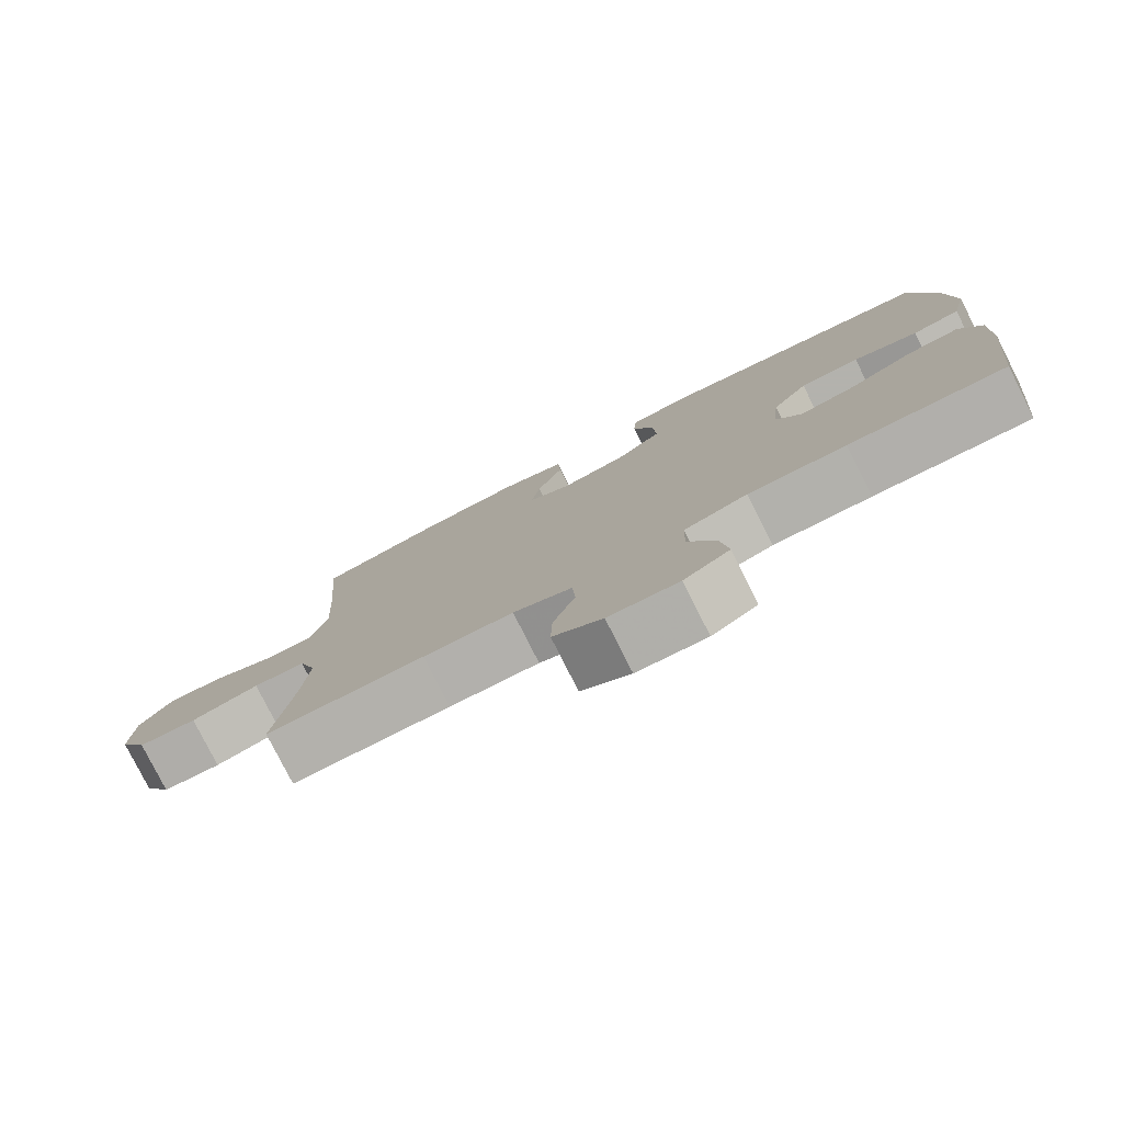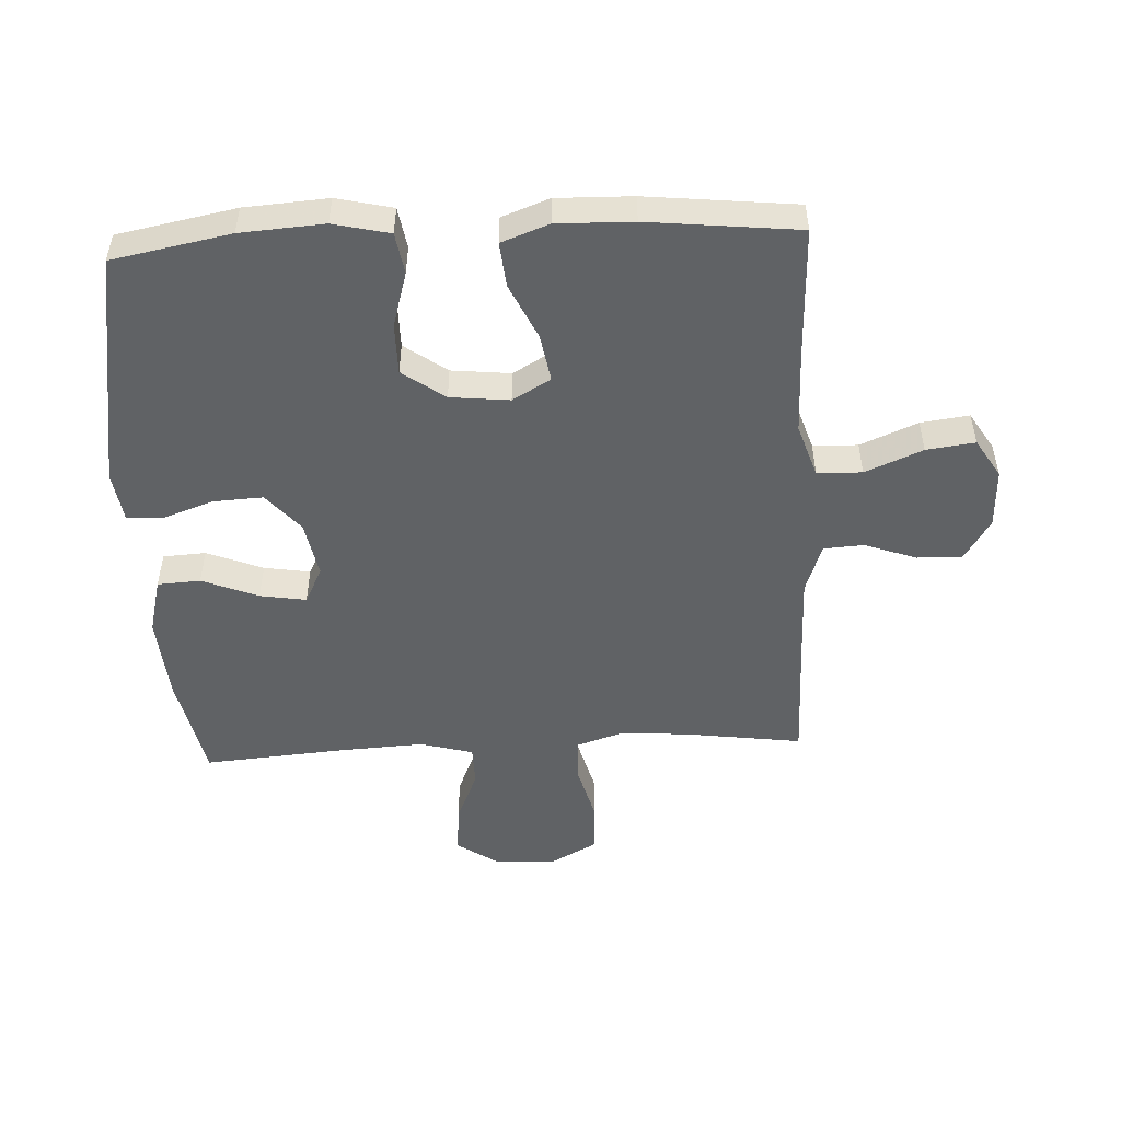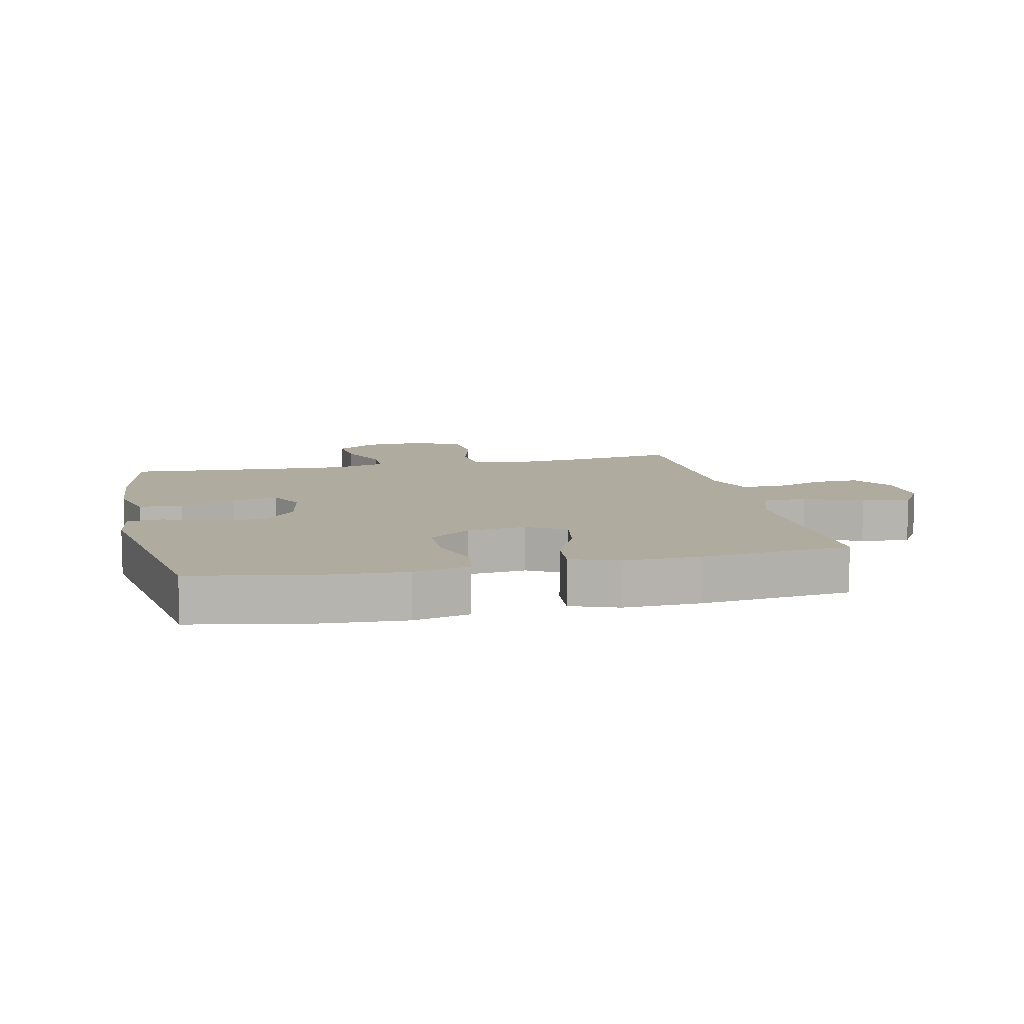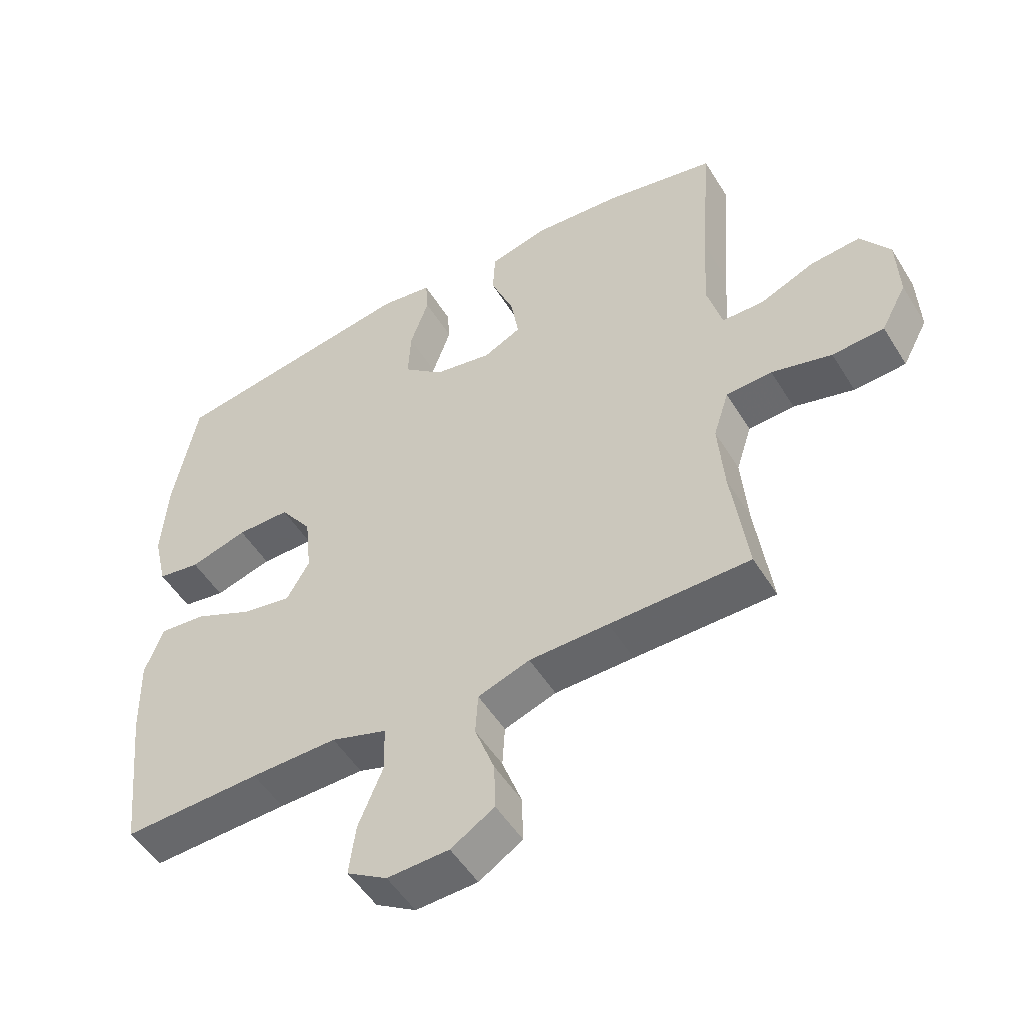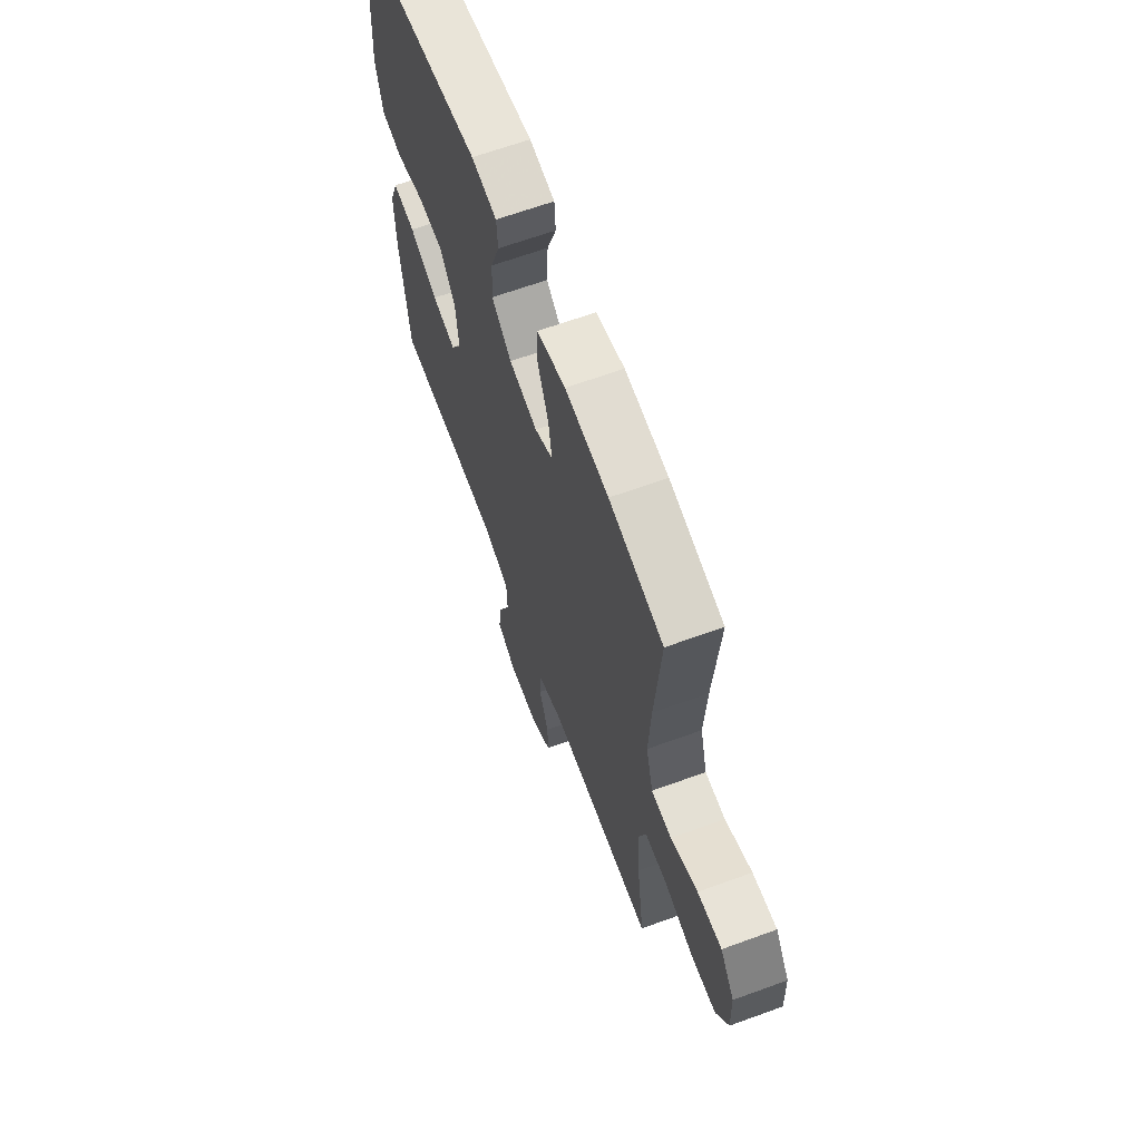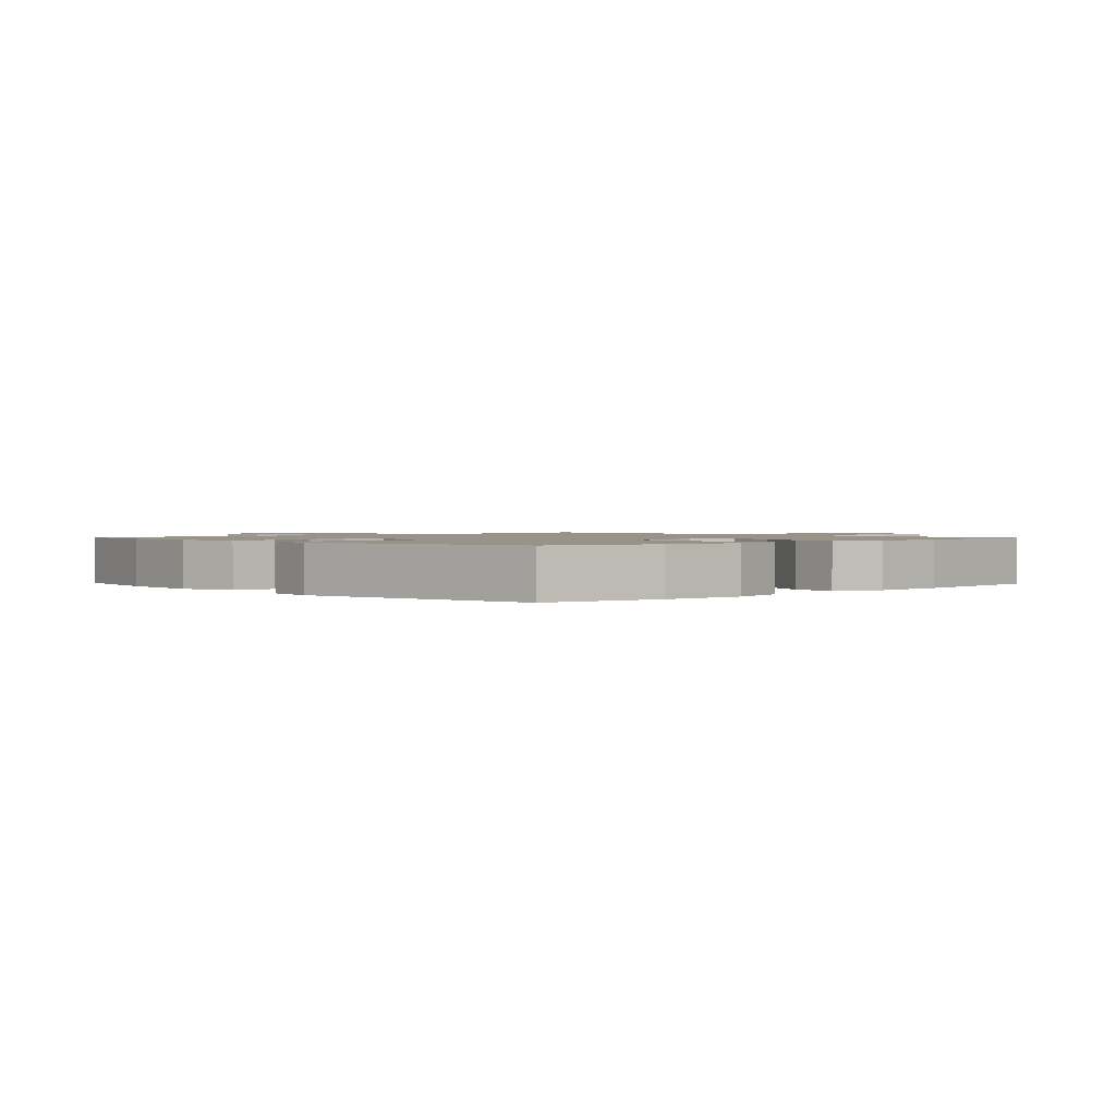
<metadata>
{"format":"obj","ext":"obj","renderer":"f3d","projection":"perspective","resolution":1024,"background":"white","views":[{"elev":-79.4,"azim":26.8,"up":"+Z"},{"elev":-50.5,"azim":92.9,"up":"+Y"},{"elev":9.7,"azim":77.3,"up":"+Y"},{"elev":-51.3,"azim":-149.2,"up":"+Z"},{"elev":65.3,"azim":-110.1,"up":"+Z"},{"elev":1.3,"azim":46.6,"up":"+Y"}]}
</metadata>
<code>
v -0.5 0.07 0.5
v -0.329 0.07 0.536
v -0.192 0.07 0.547
v -0.102 0.07 0.524
v -0.098 0.07 0.455
v -0.134 0.07 0.365
v -0.146 0.07 0.291
v -0.088 0.07 0.262
v 0.002 0.07 0.279
v 0.064 0.07 0.332
v 0.06 0.07 0.412
v 0.031 0.07 0.495
v 0.035 0.07 0.551
v 0.115 0.07 0.563
v 0.5 0.07 0.5
v 0.536 0.07 0.31
v 0.545 0.07 0.176
v 0.524 0.07 0.086
v 0.458 0.07 0.075
v 0.369 0.07 0.101
v 0.287 0.07 0.101
v 0.238 0.07 0.033
v 0.228 0.07 -0.062
v 0.263 0.07 -0.123
v 0.339 0.07 -0.11
v 0.429 0.07 -0.068
v 0.501 0.07 -0.061
v 0.529 0.07 -0.137
v 0.526 0.07 -0.259
v 0.5 0.07 -0.5
v 0.287 0.07 -0.492
v 0.154 0.07 -0.49
v 0.068 0.07 -0.518
v 0.066 0.07 -0.59
v 0.104 0.07 -0.682
v 0.114 0.07 -0.76
v 0.052 0.07 -0.798
v -0.043 0.07 -0.794
v -0.11 0.07 -0.752
v -0.108 0.07 -0.679
v -0.078 0.07 -0.597
v -0.082 0.07 -0.532
v -0.162 0.07 -0.504
v -0.284 0.07 -0.502
v -0.5 0.07 -0.5
v -0.475 0.07 -0.317
v -0.466 0.07 -0.204
v -0.49 0.07 -0.129
v -0.561 0.07 -0.125
v -0.654 0.07 -0.15
v -0.734 0.07 -0.145
v -0.773 0.07 -0.072
v -0.769 0.07 0.028
v -0.724 0.07 0.094
v -0.647 0.07 0.087
v -0.562 0.07 0.051
v -0.498 0.07 0.052
v -0.475 0.07 0.137
v -0.482 0.07 0.27
v -0.5 0 0.5
v -0.329 0 0.536
v -0.192 0 0.547
v -0.102 0 0.524
v -0.098 0 0.455
v -0.134 0 0.365
v -0.146 0 0.291
v -0.088 0 0.262
v 0.002 0 0.279
v 0.064 0 0.332
v 0.06 0 0.412
v 0.031 0 0.495
v 0.035 0 0.551
v 0.115 0 0.563
v 0.5 0 0.5
v 0.536 0 0.31
v 0.545 0 0.176
v 0.524 0 0.086
v 0.458 0 0.075
v 0.369 0 0.101
v 0.287 0 0.101
v 0.238 0 0.033
v 0.228 0 -0.062
v 0.263 0 -0.123
v 0.339 0 -0.11
v 0.429 0 -0.068
v 0.501 0 -0.061
v 0.529 0 -0.137
v 0.526 0 -0.259
v 0.5 0 -0.5
v 0.287 0 -0.492
v 0.154 0 -0.49
v 0.068 0 -0.518
v 0.066 0 -0.59
v 0.104 0 -0.682
v 0.114 0 -0.76
v 0.052 0 -0.798
v -0.043 0 -0.794
v -0.11 0 -0.752
v -0.108 0 -0.679
v -0.078 0 -0.597
v -0.082 0 -0.532
v -0.162 0 -0.504
v -0.284 0 -0.502
v -0.5 0 -0.5
v -0.475 0 -0.317
v -0.466 0 -0.204
v -0.49 0 -0.129
v -0.561 0 -0.125
v -0.654 0 -0.15
v -0.734 0 -0.145
v -0.773 0 -0.072
v -0.769 0 0.028
v -0.724 0 0.094
v -0.647 0 0.087
v -0.562 0 0.051
v -0.498 0 0.052
v -0.475 0 0.137
v -0.482 0 0.27
f 53 54 55 56
f 53 56 57
f 52 53 57
f 49 50 51 52
f 48 49 52 57
f 47 48 57 58
f 44 45 46
f 43 44 46 47
f 42 43 47 58
f 38 39 40 41
f 38 41 42
f 37 38 42
f 34 35 36 37
f 33 34 37 42
f 32 33 42 58
f 28 29 30 31
f 25 26 27 28
f 24 25 28 31
f 23 24 31 32
f 17 18 19 20
f 17 20 21
f 16 17 21
f 15 16 21
f 14 15 21 22
f 11 12 13 14
f 10 11 14 22
f 3 4 5 6
f 3 6 7
f 59 1 2 3
f 59 3 7
f 58 59 7 8
f 32 58 8 9
f 22 23 32
f 9 10 22 32
f 115 114 113 112
f 116 115 112
f 116 112 111
f 111 110 109 108
f 116 111 108 107
f 117 116 107 106
f 105 104 103
f 106 105 103 102
f 117 106 102 101
f 100 99 98 97
f 101 100 97
f 101 97 96
f 96 95 94 93
f 101 96 93 92
f 117 101 92 91
f 90 89 88 87
f 87 86 85 84
f 90 87 84 83
f 91 90 83 82
f 79 78 77 76
f 80 79 76
f 80 76 75
f 80 75 74
f 81 80 74 73
f 73 72 71 70
f 81 73 70 69
f 65 64 63 62
f 66 65 62
f 62 61 60 118
f 66 62 118
f 67 66 118 117
f 68 67 117 91
f 91 82 81
f 91 81 69 68
f 1 60 61 2
f 2 61 62 3
f 3 62 63 4
f 4 63 64 5
f 5 64 65 6
f 6 65 66 7
f 7 66 67 8
f 8 67 68 9
f 9 68 69 10
f 10 69 70 11
f 11 70 71 12
f 12 71 72 13
f 13 72 73 14
f 14 73 74 15
f 15 74 75 16
f 16 75 76 17
f 17 76 77 18
f 18 77 78 19
f 19 78 79 20
f 20 79 80 21
f 21 80 81 22
f 22 81 82 23
f 23 82 83 24
f 24 83 84 25
f 25 84 85 26
f 26 85 86 27
f 27 86 87 28
f 28 87 88 29
f 29 88 89 30
f 30 89 90 31
f 31 90 91 32
f 32 91 92 33
f 33 92 93 34
f 34 93 94 35
f 35 94 95 36
f 36 95 96 37
f 37 96 97 38
f 38 97 98 39
f 39 98 99 40
f 40 99 100 41
f 41 100 101 42
f 42 101 102 43
f 43 102 103 44
f 44 103 104 45
f 45 104 105 46
f 46 105 106 47
f 47 106 107 48
f 48 107 108 49
f 49 108 109 50
f 50 109 110 51
f 51 110 111 52
f 52 111 112 53
f 53 112 113 54
f 54 113 114 55
f 55 114 115 56
f 56 115 116 57
f 57 116 117 58
f 58 117 118 59
f 59 118 60 1

</code>
